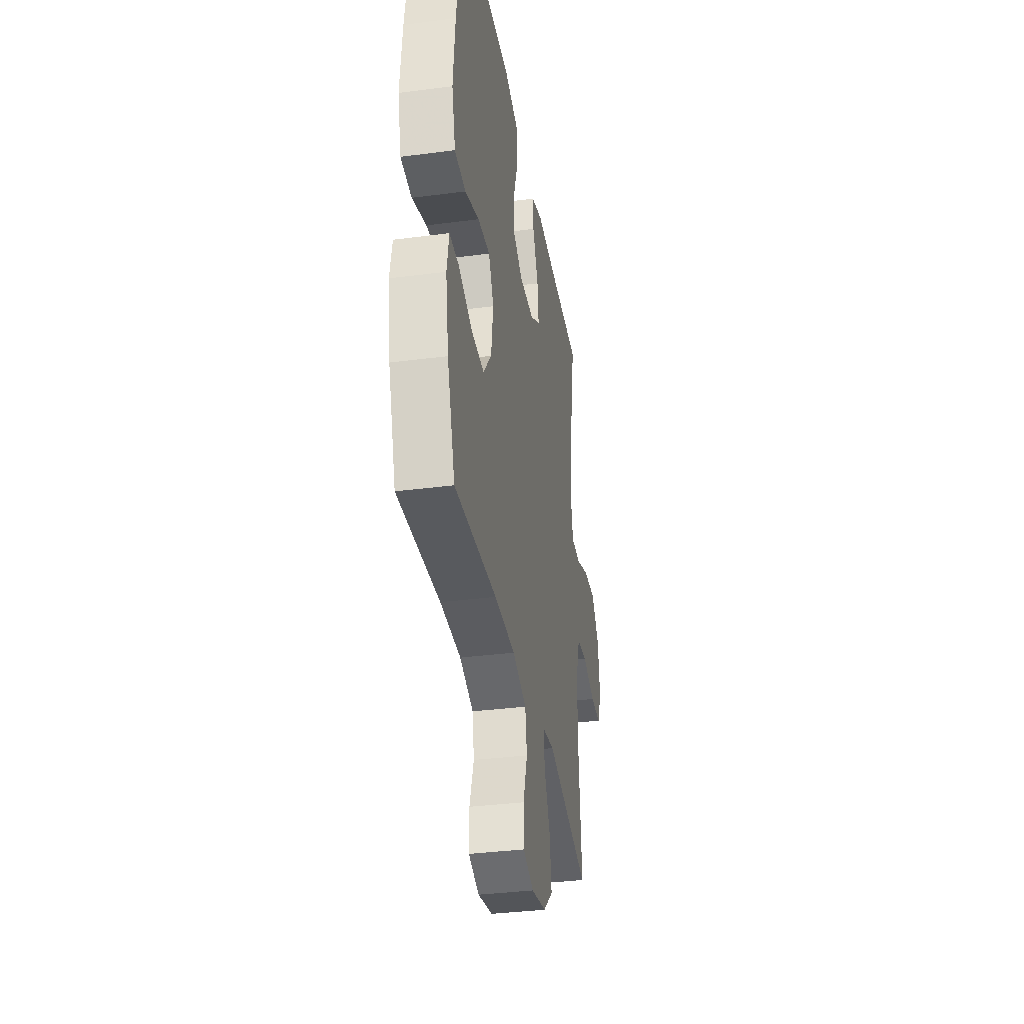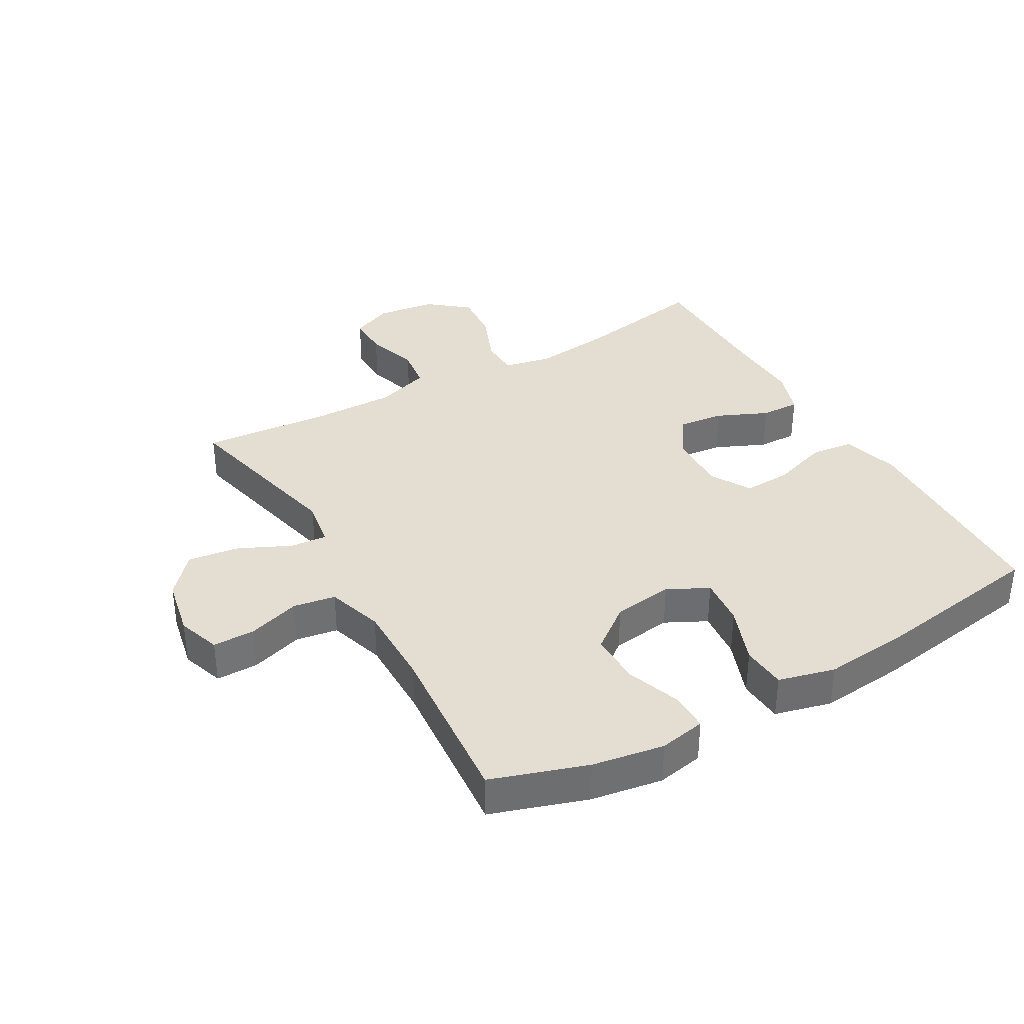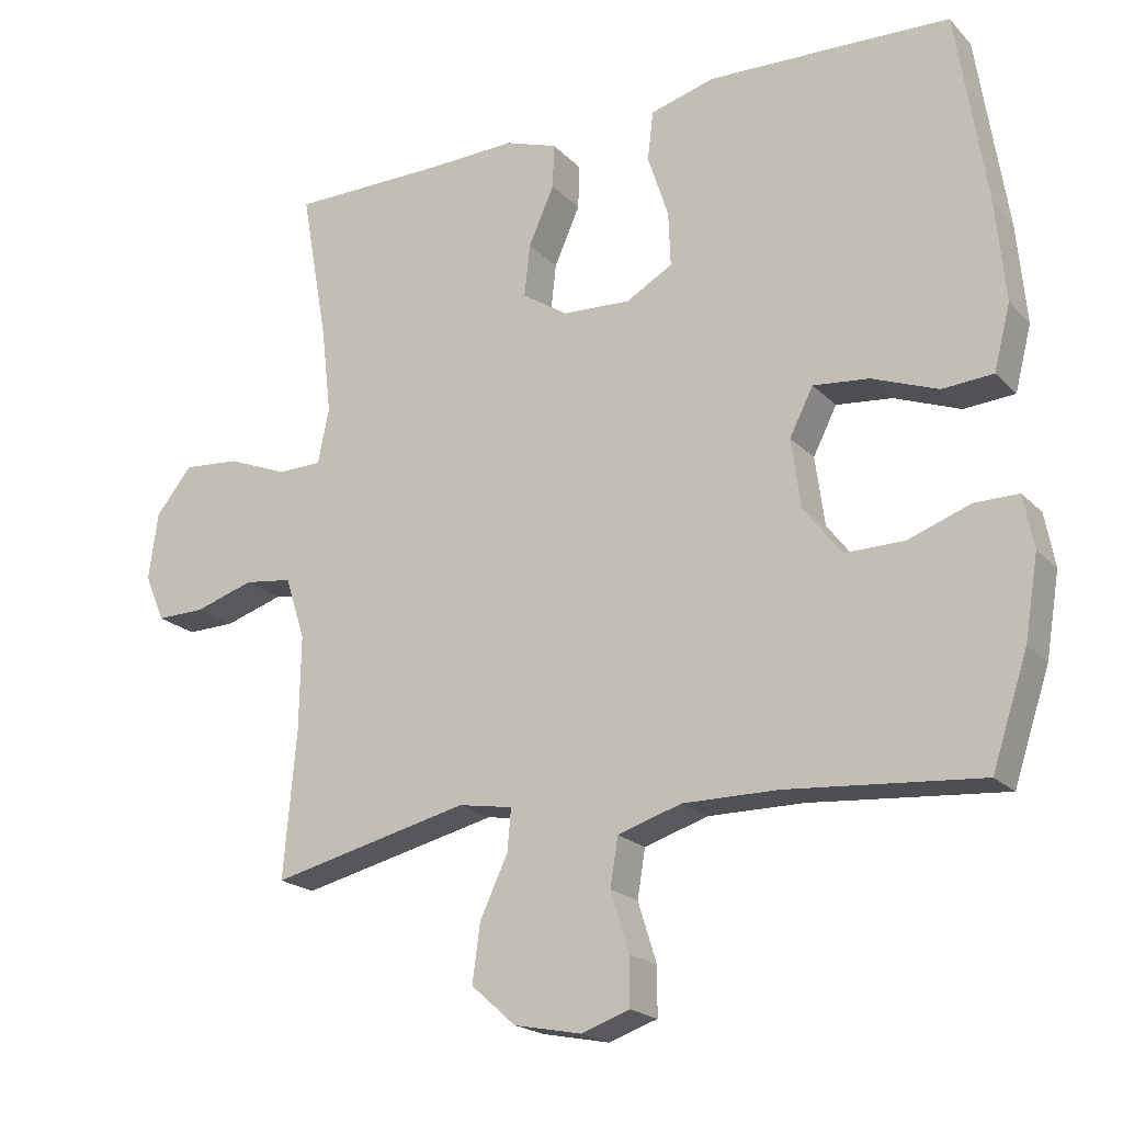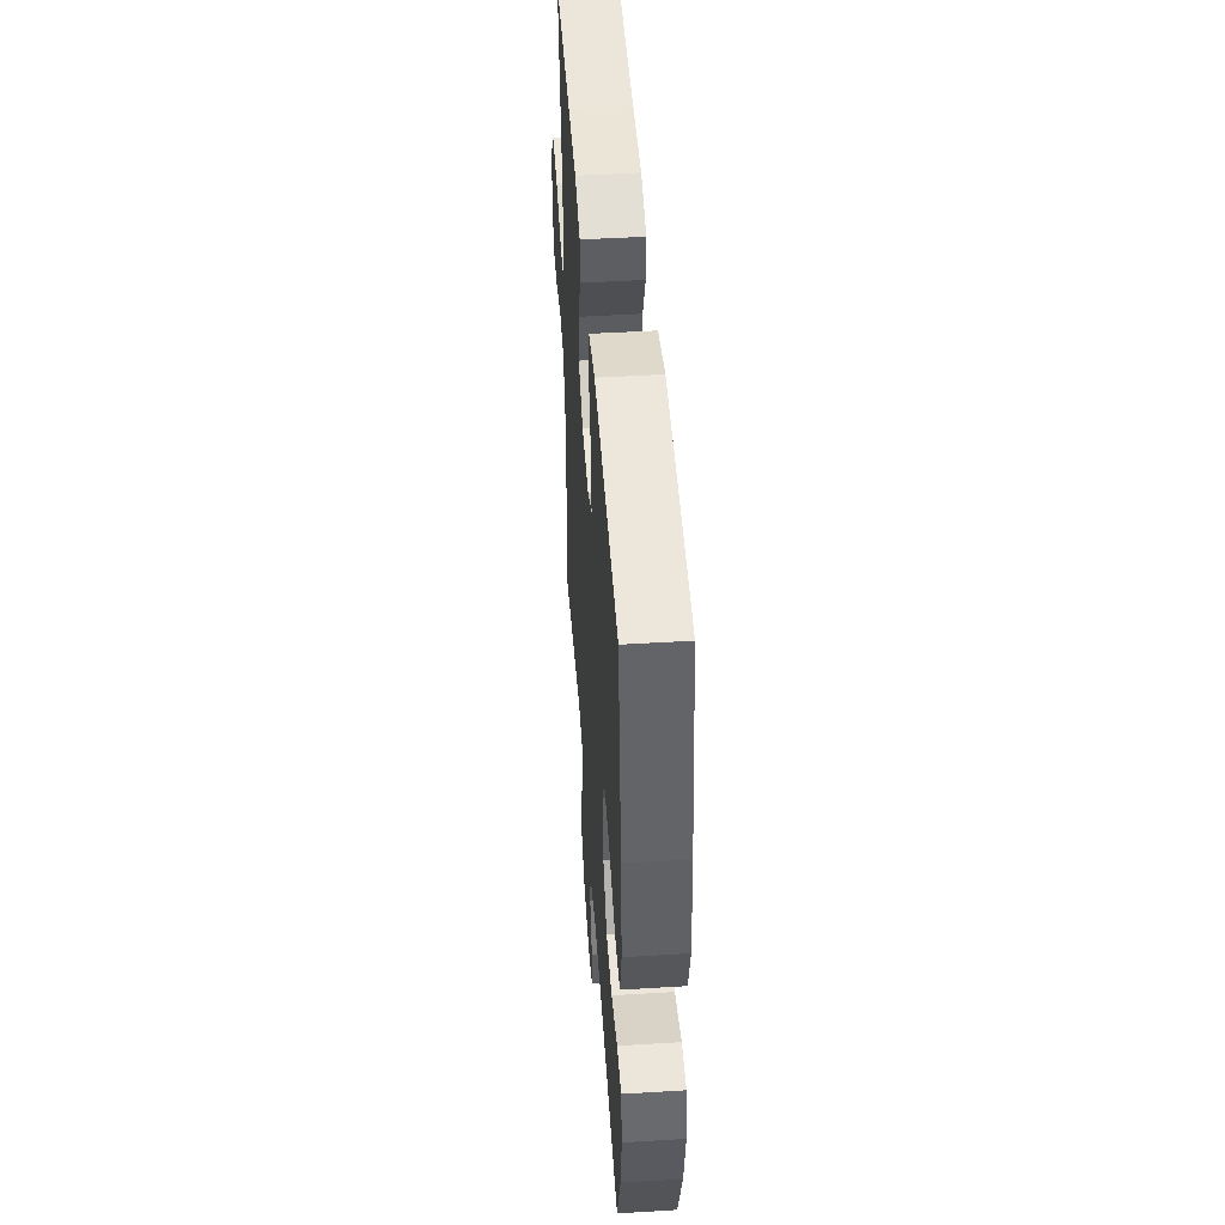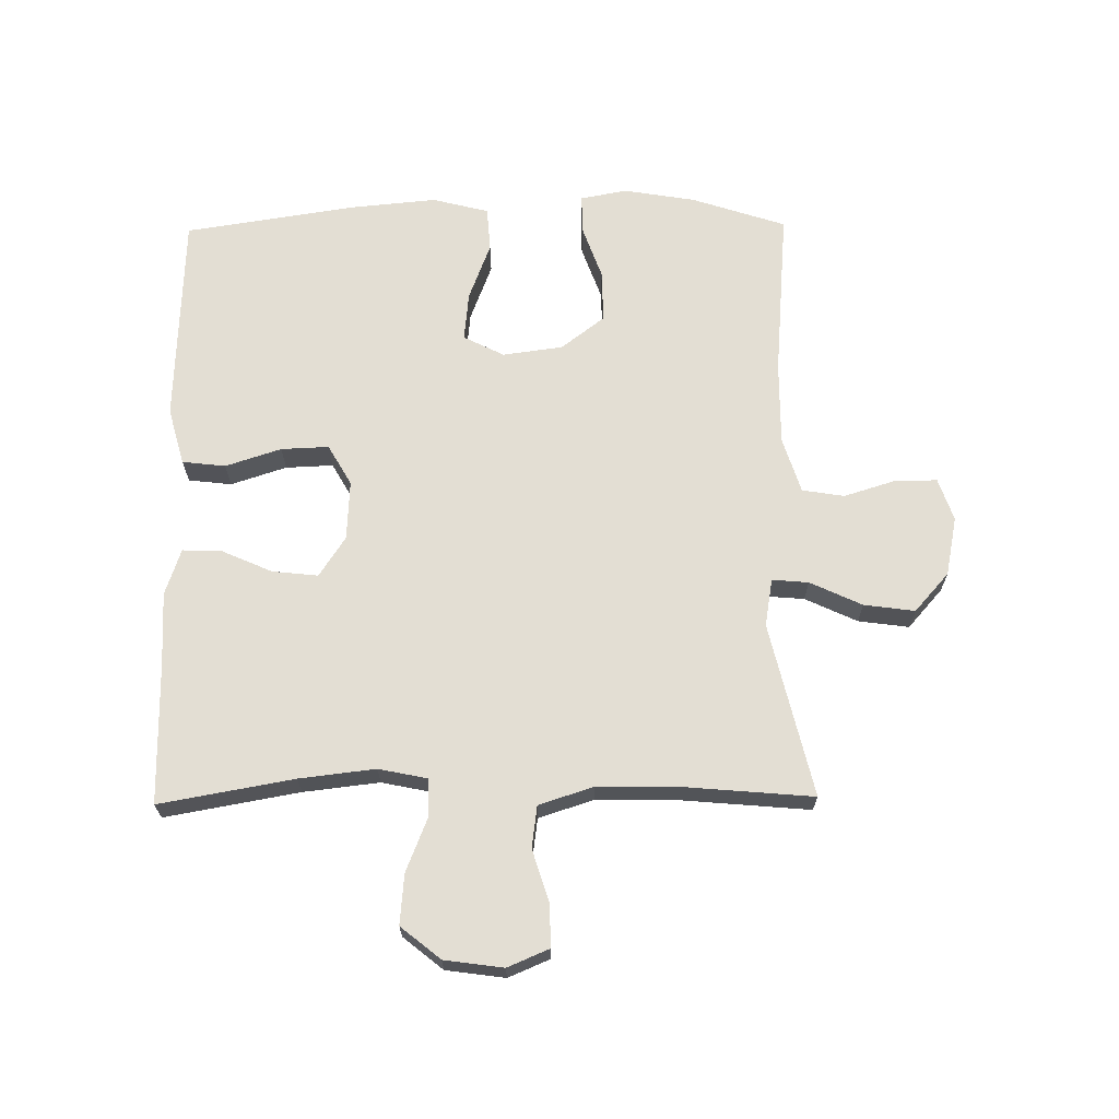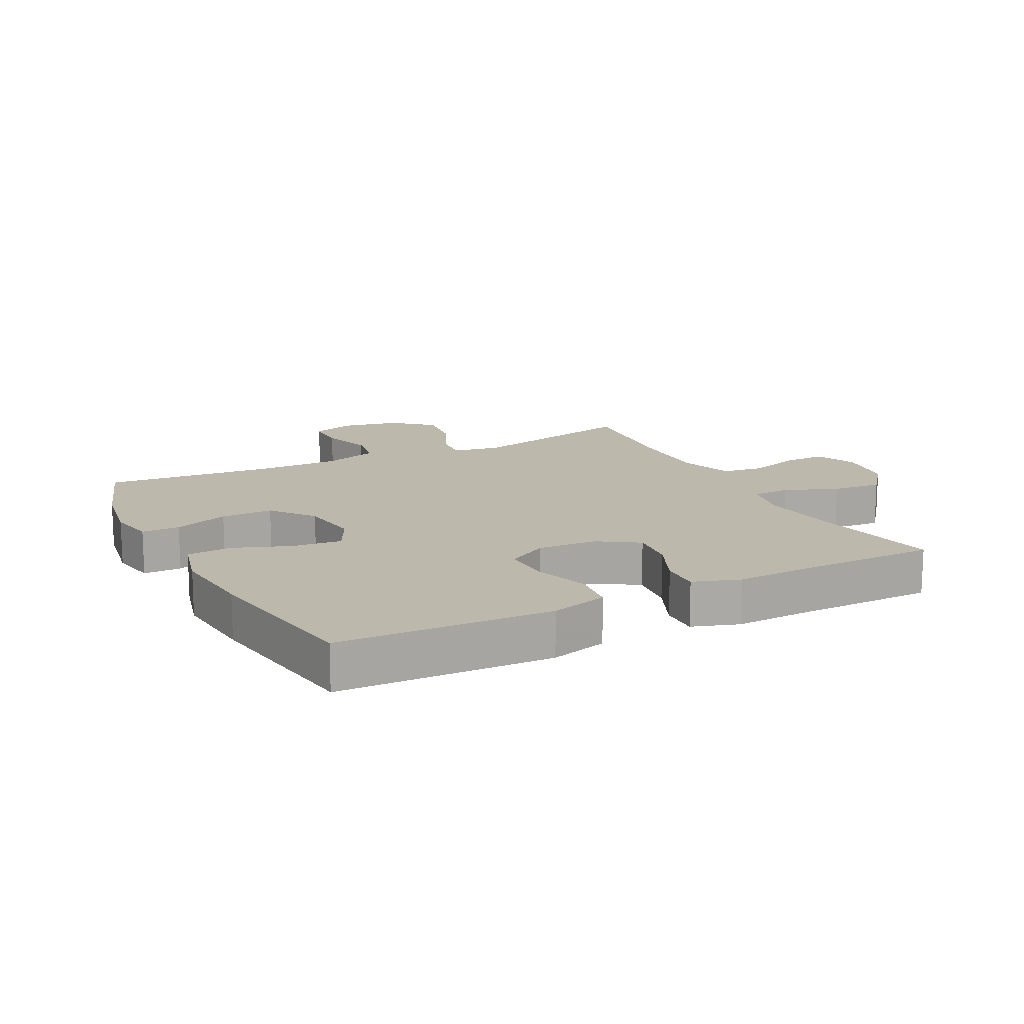
<metadata>
{"format":"obj","ext":"obj","renderer":"f3d","projection":"perspective","resolution":1024,"background":"white","views":[{"elev":-35.6,"azim":-80.2,"up":"+Z"},{"elev":36.2,"azim":-119.8,"up":"+Y"},{"elev":-20.2,"azim":-149.8,"up":"+Z"},{"elev":48.0,"azim":-93.9,"up":"+Z"},{"elev":67.2,"azim":89.3,"up":"+Y"},{"elev":14.9,"azim":-27.2,"up":"+Y"}]}
</metadata>
<code>
v -0.5 0.07 -0.5
v -0.55 0.07 -0.349
v -0.569 0.07 -0.235
v -0.555 0.07 -0.161
v -0.494 0.07 -0.161
v -0.407 0.07 -0.192
v -0.324 0.07 -0.193
v -0.271 0.07 -0.124
v -0.258 0.07 -0.028
v -0.291 0.07 0.037
v -0.369 0.07 0.029
v -0.461 0.07 -0.006
v -0.532 0.07 -0.001
v -0.555 0.07 0.089
v -0.542 0.07 0.227
v -0.5 0.07 0.5
v -0.297 0.07 0.508
v -0.161 0.07 0.513
v -0.07 0.07 0.488
v -0.062 0.07 0.419
v -0.091 0.07 0.33
v -0.094 0.07 0.254
v -0.029 0.07 0.217
v 0.066 0.07 0.222
v 0.13 0.07 0.264
v 0.122 0.07 0.337
v 0.086 0.07 0.418
v 0.084 0.07 0.48
v 0.158 0.07 0.505
v 0.277 0.07 0.501
v 0.5 0.07 0.5
v 0.462 0.07 0.286
v 0.448 0.07 0.165
v 0.464 0.07 0.088
v 0.525 0.07 0.087
v 0.61 0.07 0.121
v 0.69 0.07 0.128
v 0.741 0.07 0.065
v 0.754 0.07 -0.029
v 0.726 0.07 -0.095
v 0.658 0.07 -0.094
v 0.575 0.07 -0.068
v 0.508 0.07 -0.077
v 0.48 0.07 -0.164
v 0.482 0.07 -0.295
v 0.5 0.07 -0.5
v 0.222 0.07 -0.435
v 0.146 0.07 -0.448
v 0.151 0.07 -0.506
v 0.19 0.07 -0.589
v 0.201 0.07 -0.67
v 0.139 0.07 -0.725
v 0.045 0.07 -0.744
v -0.023 0.07 -0.721
v -0.023 0.07 -0.654
v 0.003 0.07 -0.571
v -0.008 0.07 -0.504
v -0.097 0.07 -0.476
v -0.23 0.07 -0.477
v -0.5 0 -0.5
v -0.55 0 -0.349
v -0.569 0 -0.235
v -0.555 0 -0.161
v -0.494 0 -0.161
v -0.407 0 -0.192
v -0.324 0 -0.193
v -0.271 0 -0.124
v -0.258 0 -0.028
v -0.291 0 0.037
v -0.369 0 0.029
v -0.461 0 -0.006
v -0.532 0 -0.001
v -0.555 0 0.089
v -0.542 0 0.227
v -0.5 0 0.5
v -0.297 0 0.508
v -0.161 0 0.513
v -0.07 0 0.488
v -0.062 0 0.419
v -0.091 0 0.33
v -0.094 0 0.254
v -0.029 0 0.217
v 0.066 0 0.222
v 0.13 0 0.264
v 0.122 0 0.337
v 0.086 0 0.418
v 0.084 0 0.48
v 0.158 0 0.505
v 0.277 0 0.501
v 0.5 0 0.5
v 0.462 0 0.286
v 0.448 0 0.165
v 0.464 0 0.088
v 0.525 0 0.087
v 0.61 0 0.121
v 0.69 0 0.128
v 0.741 0 0.065
v 0.754 0 -0.029
v 0.726 0 -0.095
v 0.658 0 -0.094
v 0.575 0 -0.068
v 0.508 0 -0.077
v 0.48 0 -0.164
v 0.482 0 -0.295
v 0.5 0 -0.5
v 0.222 0 -0.435
v 0.146 0 -0.448
v 0.151 0 -0.506
v 0.19 0 -0.589
v 0.201 0 -0.67
v 0.139 0 -0.725
v 0.045 0 -0.744
v -0.023 0 -0.721
v -0.023 0 -0.654
v 0.003 0 -0.571
v -0.008 0 -0.504
v -0.097 0 -0.476
v -0.23 0 -0.477
f 53 54 55 56
f 53 56 57
f 52 53 57
f 49 50 51 52
f 48 49 52 57
f 45 46 47
f 44 45 47 48
f 43 44 48 57
f 39 40 41 42
f 39 42 43
f 38 39 43
f 35 36 37 38
f 34 35 38 43
f 30 31 32
f 30 32 33
f 29 30 33 34
f 26 27 28 29
f 25 26 29 34
f 18 19 20 21
f 18 21 22
f 17 18 22
f 16 17 22
f 15 16 22
f 14 15 22 23
f 11 12 13 14
f 10 11 14 23
f 3 4 5 6
f 3 6 7
f 59 1 2 3
f 58 59 3 7
f 24 25 34 43
f 9 10 23 24
f 8 9 24 43
f 43 57 58
f 7 8 43 58
f 115 114 113 112
f 116 115 112
f 116 112 111
f 111 110 109 108
f 116 111 108 107
f 106 105 104
f 107 106 104 103
f 116 107 103 102
f 101 100 99 98
f 102 101 98
f 102 98 97
f 97 96 95 94
f 102 97 94 93
f 91 90 89
f 92 91 89
f 93 92 89 88
f 88 87 86 85
f 93 88 85 84
f 80 79 78 77
f 81 80 77
f 81 77 76
f 81 76 75
f 81 75 74
f 82 81 74 73
f 73 72 71 70
f 82 73 70 69
f 65 64 63 62
f 66 65 62
f 62 61 60 118
f 66 62 118 117
f 102 93 84 83
f 83 82 69 68
f 102 83 68 67
f 117 116 102
f 117 102 67 66
f 1 60 61 2
f 2 61 62 3
f 3 62 63 4
f 4 63 64 5
f 5 64 65 6
f 6 65 66 7
f 7 66 67 8
f 8 67 68 9
f 9 68 69 10
f 10 69 70 11
f 11 70 71 12
f 12 71 72 13
f 13 72 73 14
f 14 73 74 15
f 15 74 75 16
f 16 75 76 17
f 17 76 77 18
f 18 77 78 19
f 19 78 79 20
f 20 79 80 21
f 21 80 81 22
f 22 81 82 23
f 23 82 83 24
f 24 83 84 25
f 25 84 85 26
f 26 85 86 27
f 27 86 87 28
f 28 87 88 29
f 29 88 89 30
f 30 89 90 31
f 31 90 91 32
f 32 91 92 33
f 33 92 93 34
f 34 93 94 35
f 35 94 95 36
f 36 95 96 37
f 37 96 97 38
f 38 97 98 39
f 39 98 99 40
f 40 99 100 41
f 41 100 101 42
f 42 101 102 43
f 43 102 103 44
f 44 103 104 45
f 45 104 105 46
f 46 105 106 47
f 47 106 107 48
f 48 107 108 49
f 49 108 109 50
f 50 109 110 51
f 51 110 111 52
f 52 111 112 53
f 53 112 113 54
f 54 113 114 55
f 55 114 115 56
f 56 115 116 57
f 57 116 117 58
f 58 117 118 59
f 59 118 60 1

</code>
